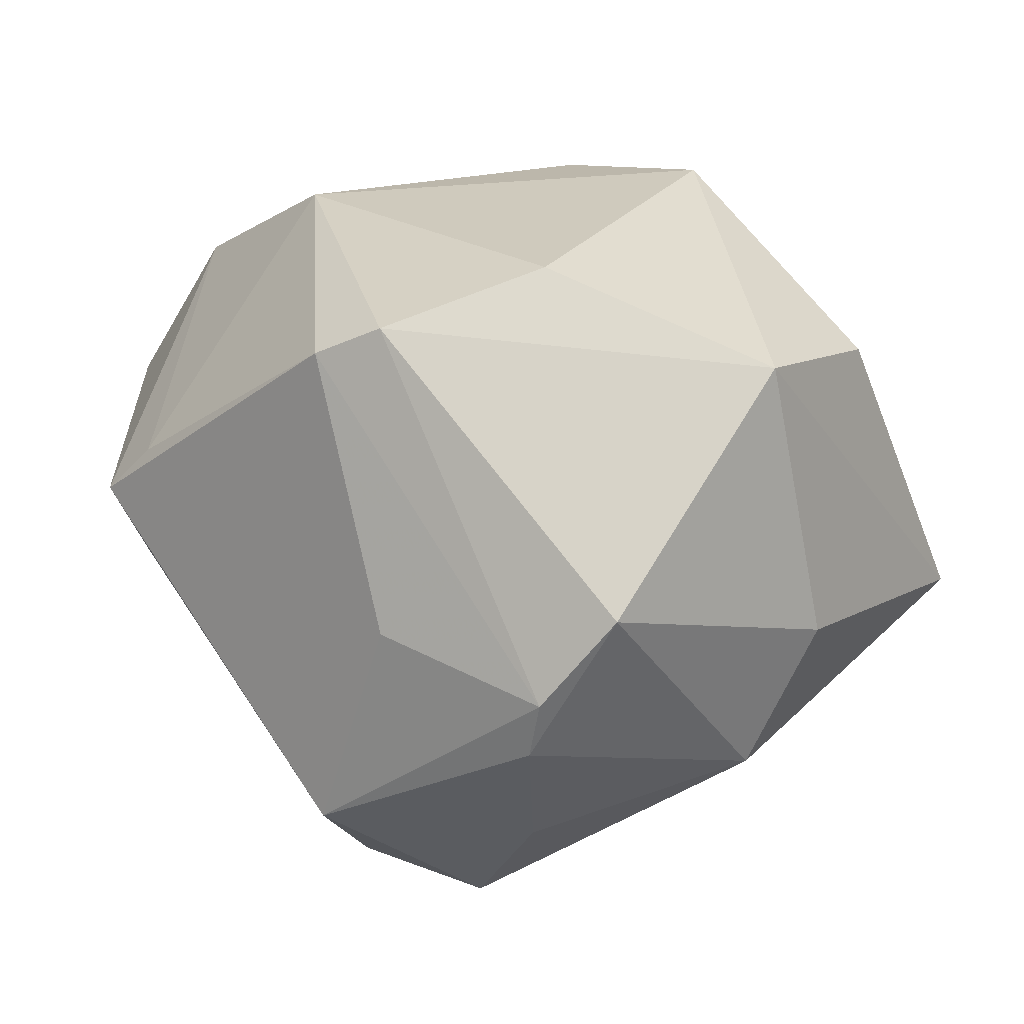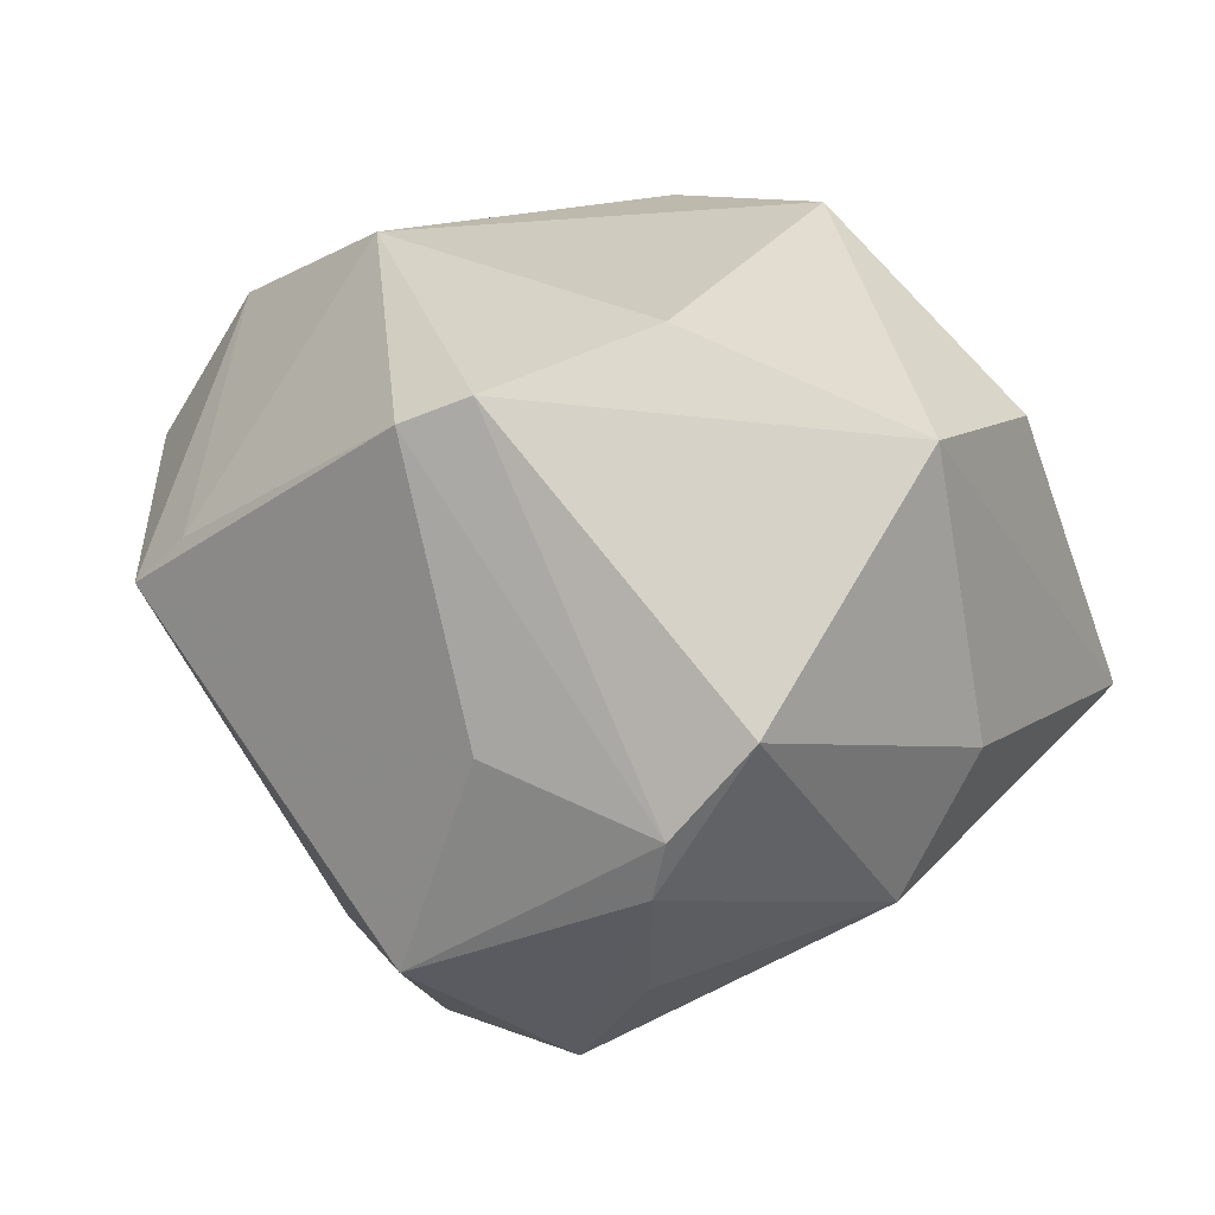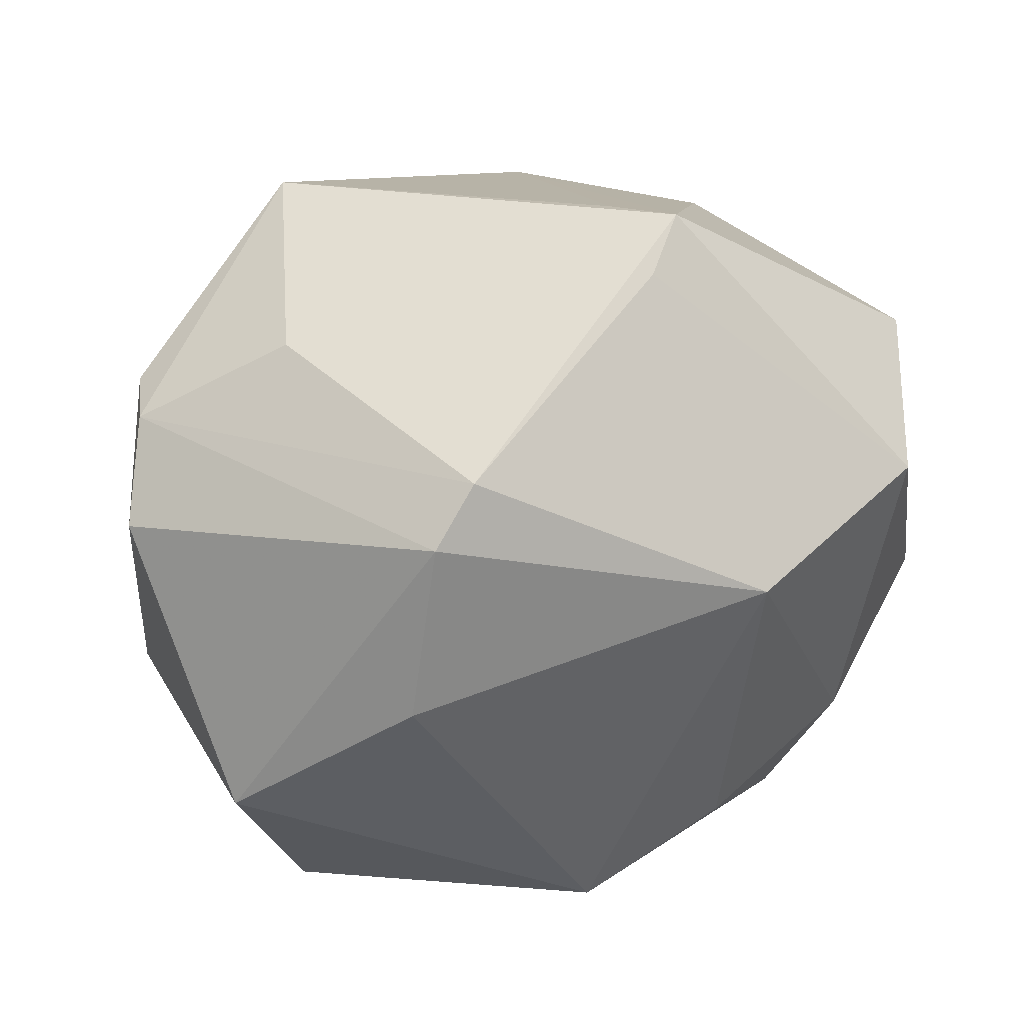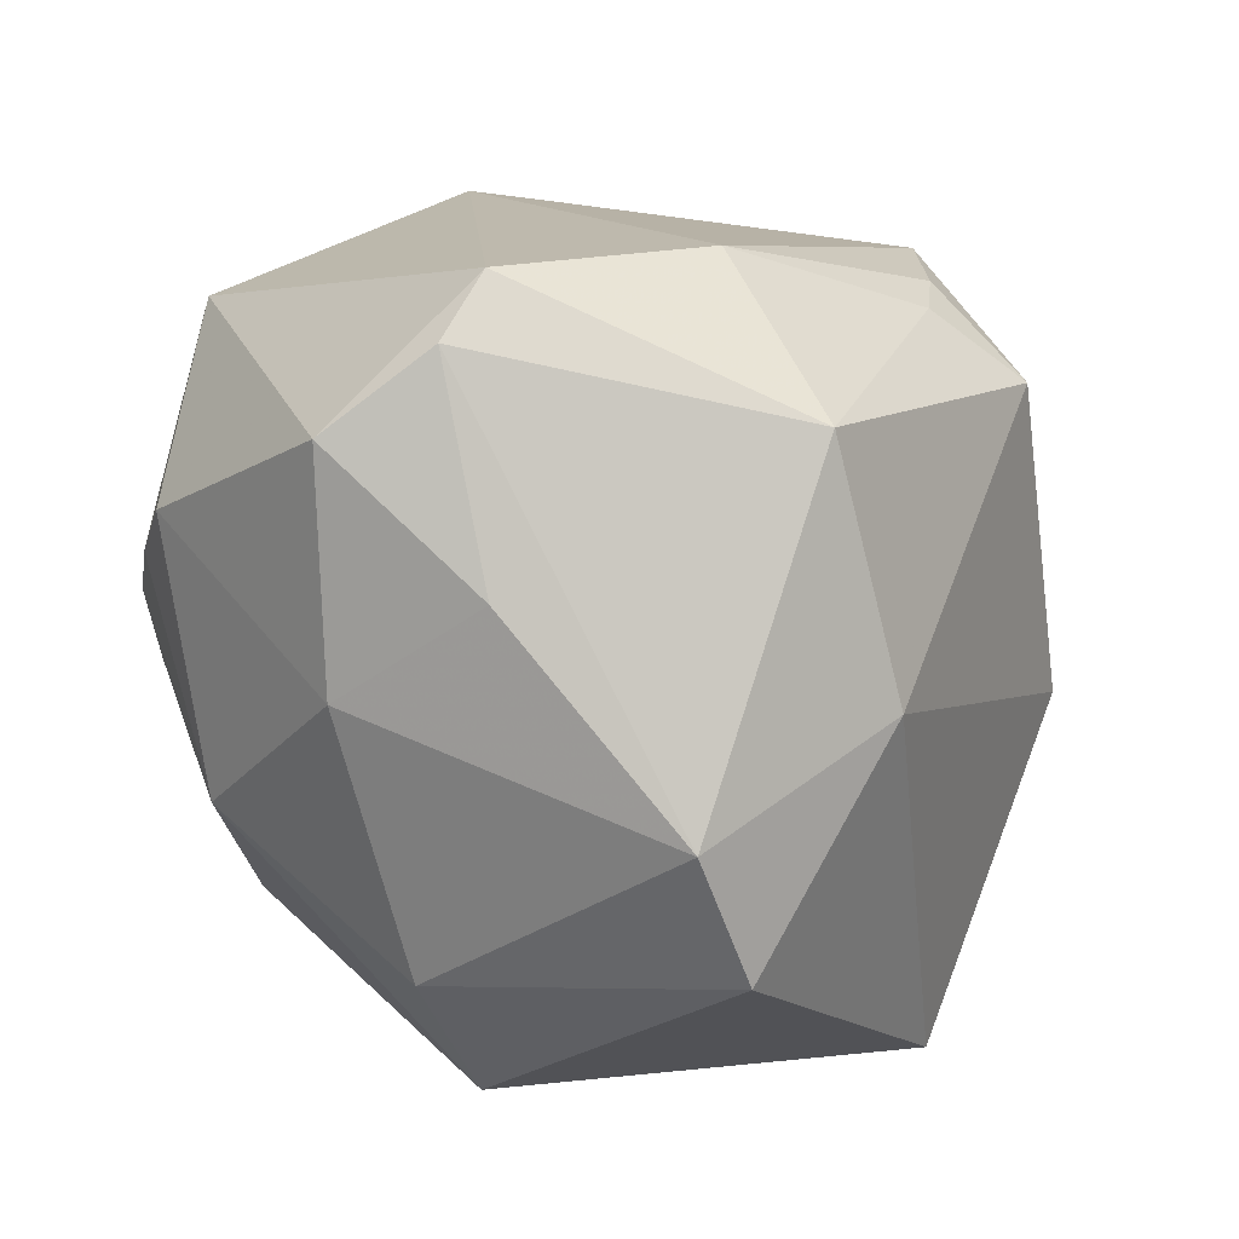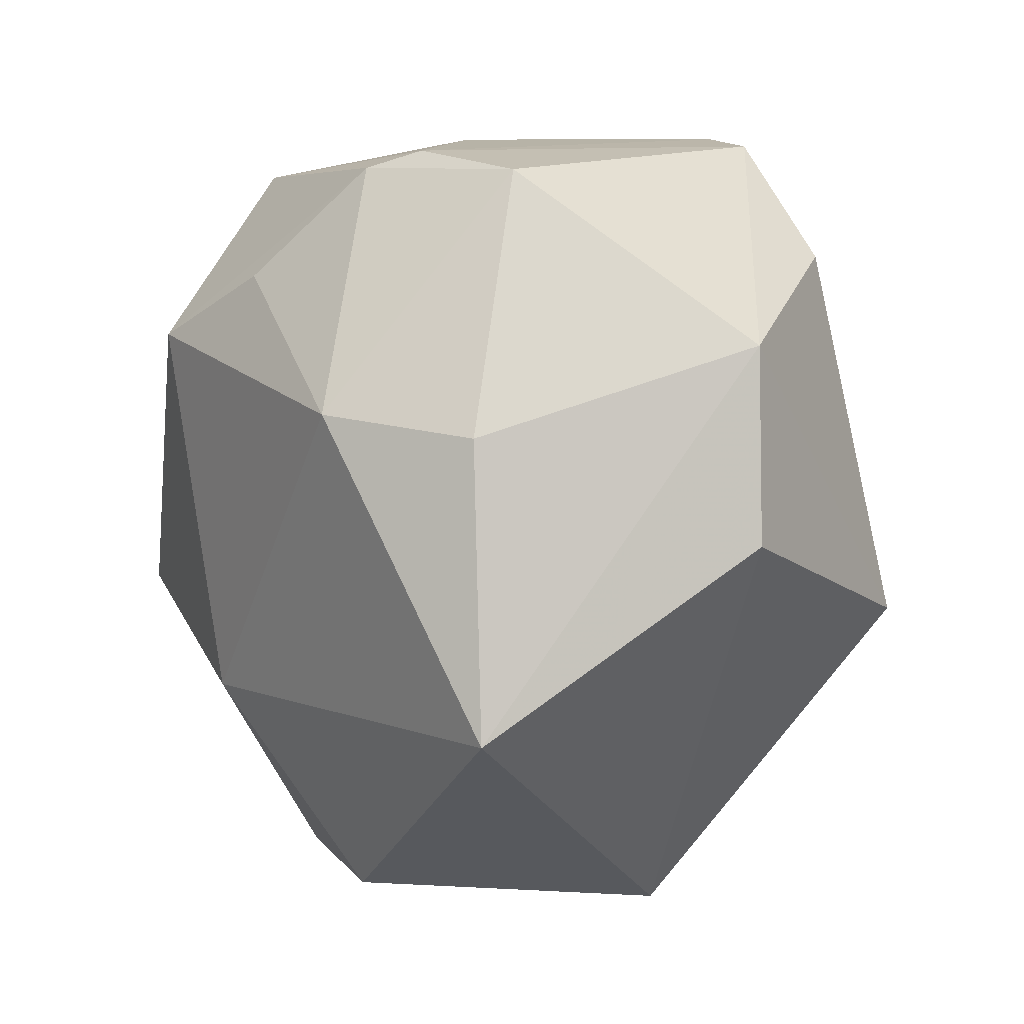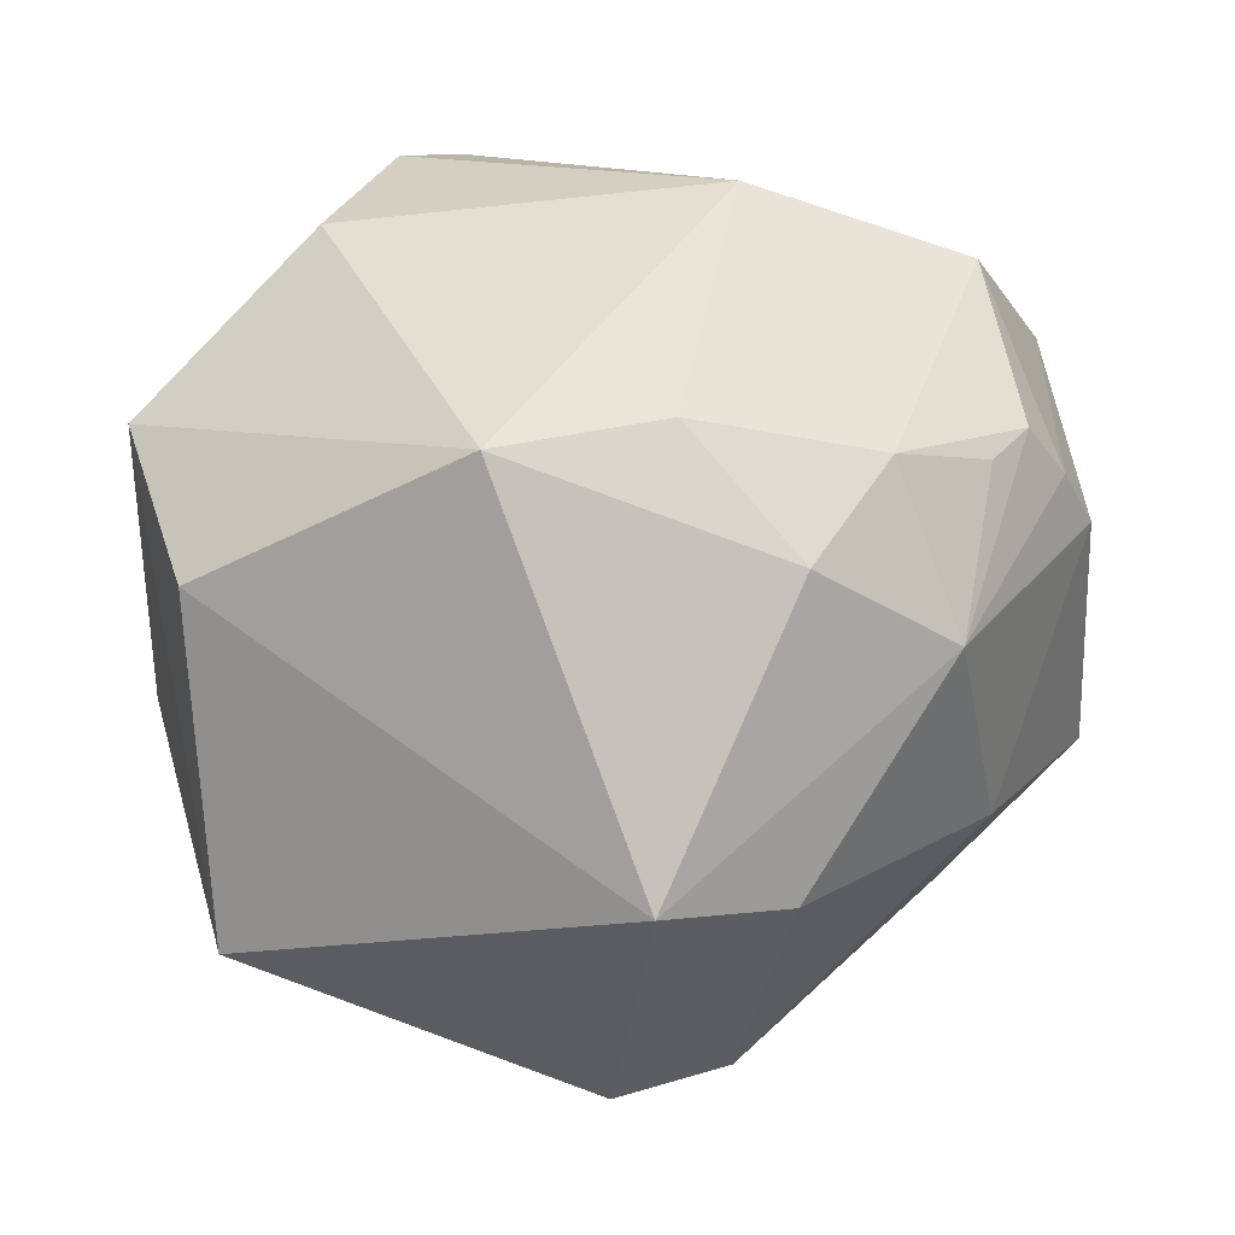
<metadata>
{"format":"obj","ext":"obj","renderer":"f3d","projection":"perspective","resolution":1024,"background":"white","views":[{"elev":6.8,"azim":-129.6,"up":"+Z"},{"elev":7.4,"azim":-132.3,"up":"+Z"},{"elev":53.0,"azim":-32.3,"up":"+Y"},{"elev":-29.4,"azim":133.1,"up":"+Y"},{"elev":-17.2,"azim":-96.9,"up":"+Y"},{"elev":-37.7,"azim":-5.7,"up":"+Y"}]}
</metadata>
<code>
v 0.04449 0.02626 0.01652
v 0.02317 -0.01107 0.03887
v 0.01545 -0.04087 -0.02437
v -0.02367 0.03828 -0.009719
v 0.002338 -0.01211 0.04316
v -0.001047 0.02003 -0.04189
v -0.01797 0.04282 0.02153
v -0.02611 0.01812 -0.03504
v 0.04331 -0.000316 0.02527
v 0.0244 0.01686 -0.03652
v 0.01975 -0.005825 -0.04567
v 0.01996 0.04685 0.003695
v 0.002238 -0.04843 -0.01929
v 0.03468 0.02158 0.03251
v 0.002883 -0.04935 0.01605
v -0.03945 -0.003474 -0.02726
v 0.04756 -0.0003949 0.01819
v 0.05204 -0.006725 -0.01036
v -0.01295 0.01539 -0.04501
v -0.04973 0.002926 0.01982
v 0.03881 -0.02509 0.0009318
v -0.04645 -0.007983 -0.01117
v -0.01565 -0.01689 0.04232
v -0.02464 0.03885 0.02439
v -0.03748 -0.04 -0.009234
v -0.03203 0.02143 0.03094
v 0.04616 0.007688 -0.02653
v -0.01129 0.03758 -0.03277
v 0.01351 0.04528 0.008698
v 0.03831 -0.0002051 0.03169
v 0.04829 -3.351e-05 -0.02277
v 0.009369 0.02344 0.0392
v -0.0469 0.02378 -0.00692
v -0.03685 0.0277 -0.0227
v 0.03122 -0.02392 0.02668
v 0.0001121 -0.02486 -0.03697
v 0.0366 -0.02084 -0.0182
v 0.01491 -0.02439 0.03746
v -0.00435 0.02613 -0.03986
v -0.04294 -0.01798 0.02093
v 0.03401 -0.005928 0.03308
v 0.01706 -0.04392 0.01098
v -0.03988 0.02879 -0.01665
v 0.01578 0.04417 -0.003512
f 23 15 38
f 20 24 33
f 13 15 25
f 13 25 36
f 36 25 16
f 16 19 36
f 36 19 11
f 5 23 38
f 32 23 5
f 26 24 20
f 20 23 26
f 32 24 26
f 26 23 32
f 22 25 20
f 16 25 22
f 20 33 22
f 22 33 16
f 40 23 20
f 20 25 40
f 15 23 40
f 40 25 15
f 42 15 13
f 18 37 31
f 21 37 18
f 8 19 16
f 28 10 39
f 39 19 28
f 32 5 2
f 2 5 38
f 31 11 27
f 11 10 27
f 27 18 31
f 1 18 27
f 32 2 14
f 14 2 30
f 44 10 28
f 43 33 24
f 43 4 28
f 3 42 13
f 21 42 3
f 3 37 21
f 13 36 3
f 3 36 11
f 3 11 31
f 31 37 3
f 38 15 35
f 15 42 35
f 35 2 38
f 35 42 21
f 6 10 11
f 6 39 10
f 11 19 6
f 19 39 6
f 1 27 12
f 12 14 1
f 12 27 10
f 10 44 12
f 28 4 12
f 12 44 28
f 34 43 28
f 28 19 34
f 19 8 34
f 34 8 16
f 16 33 34
f 33 43 34
f 30 2 41
f 41 35 30
f 2 35 41
f 30 35 9
f 9 14 30
f 1 14 9
f 21 18 17
f 17 35 21
f 17 9 35
f 17 18 1
f 1 9 17
f 32 14 29
f 14 12 29
f 7 12 4
f 7 43 24
f 4 43 7
f 7 29 12
f 7 24 32
f 32 29 7

</code>
